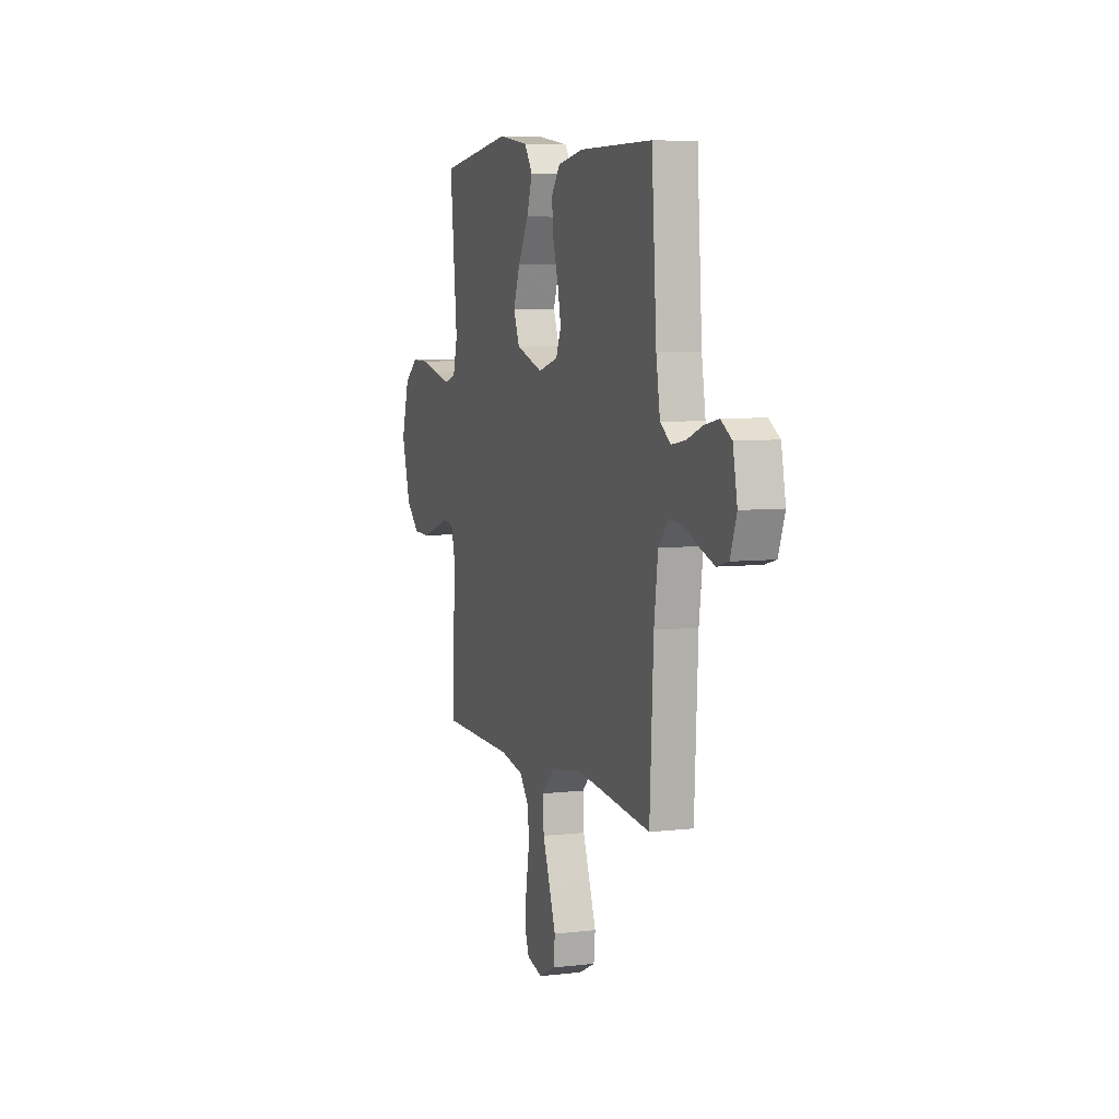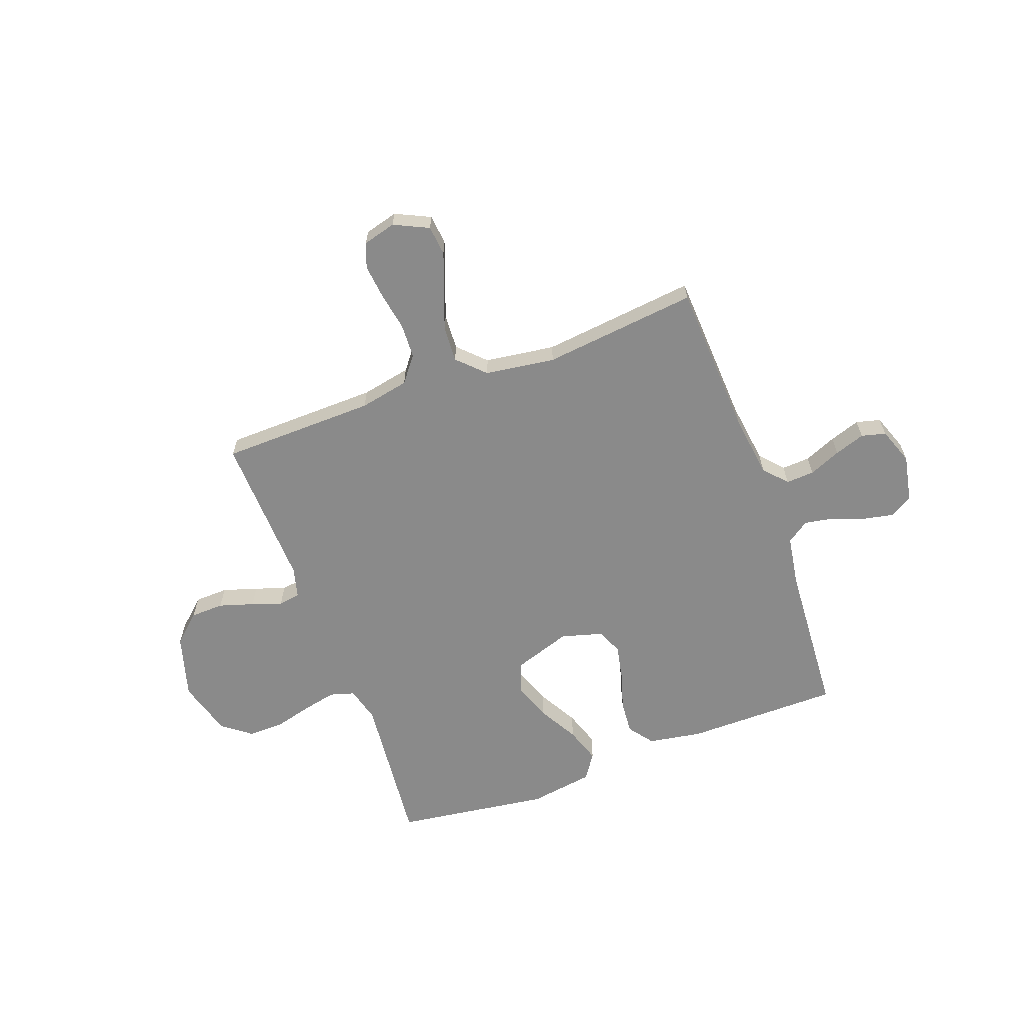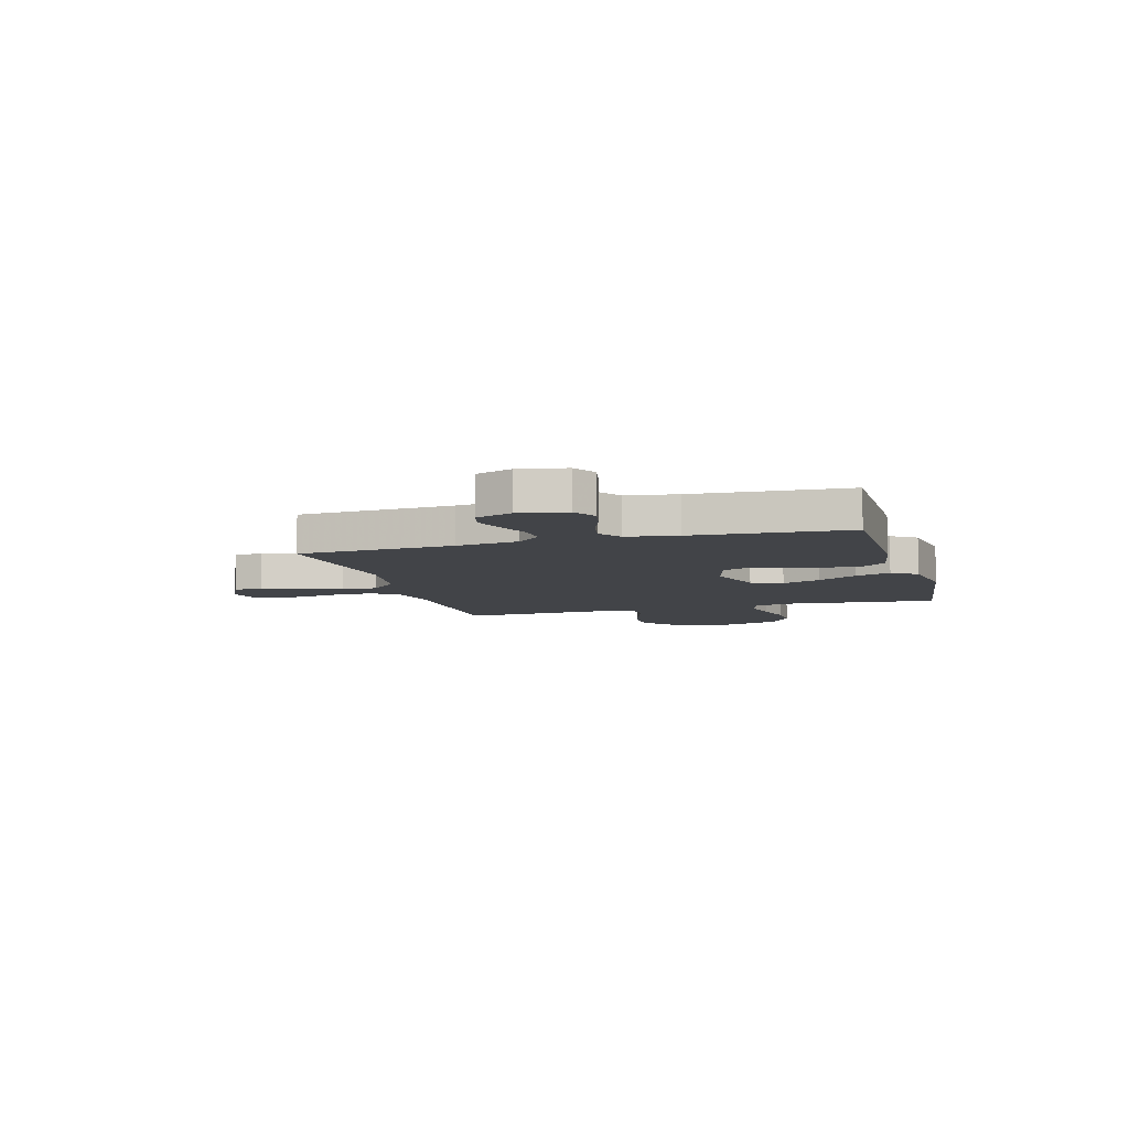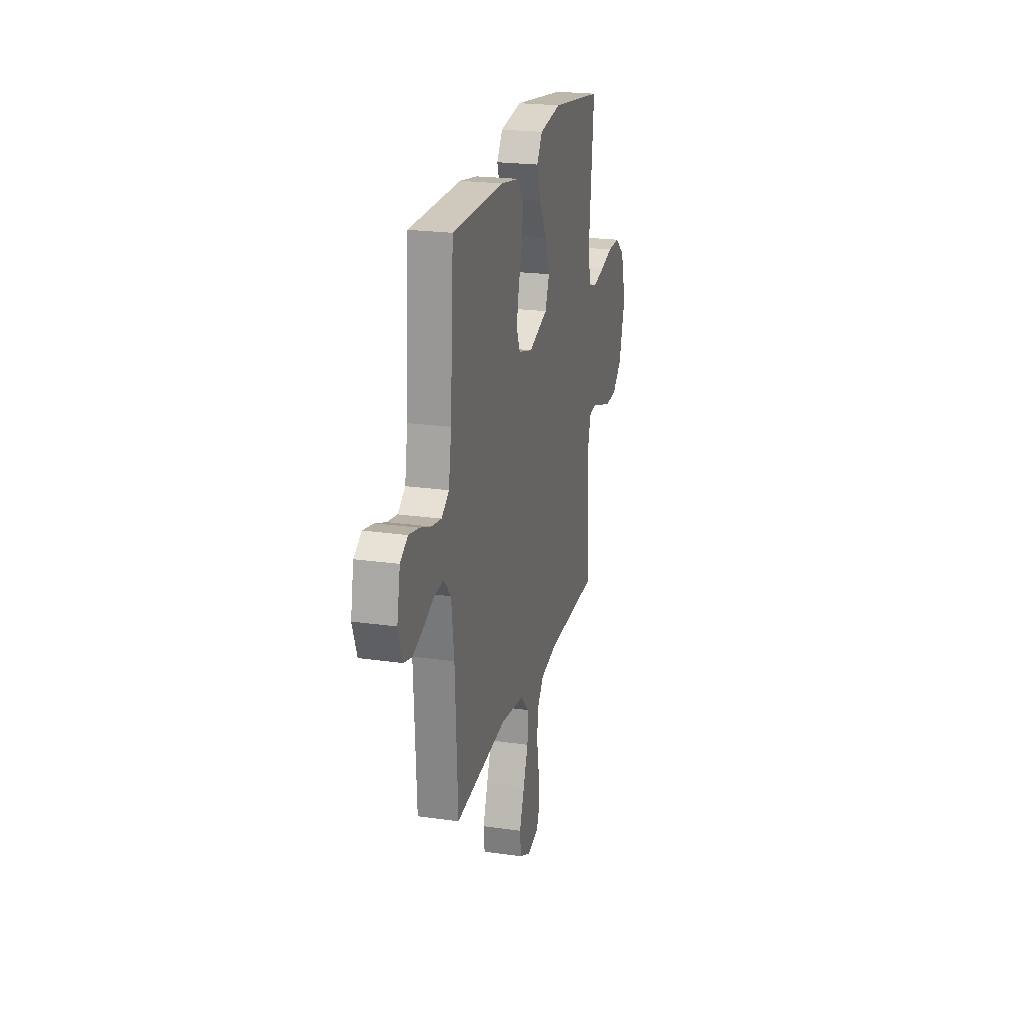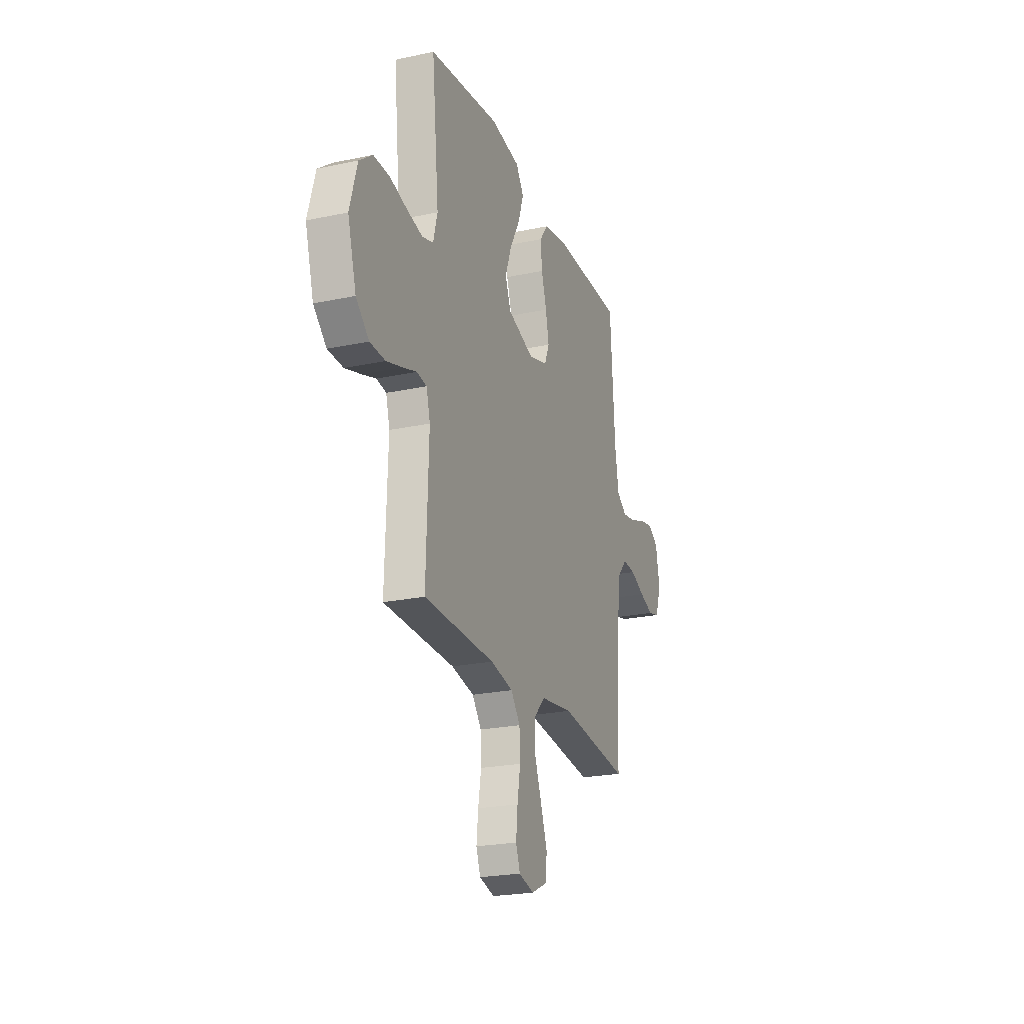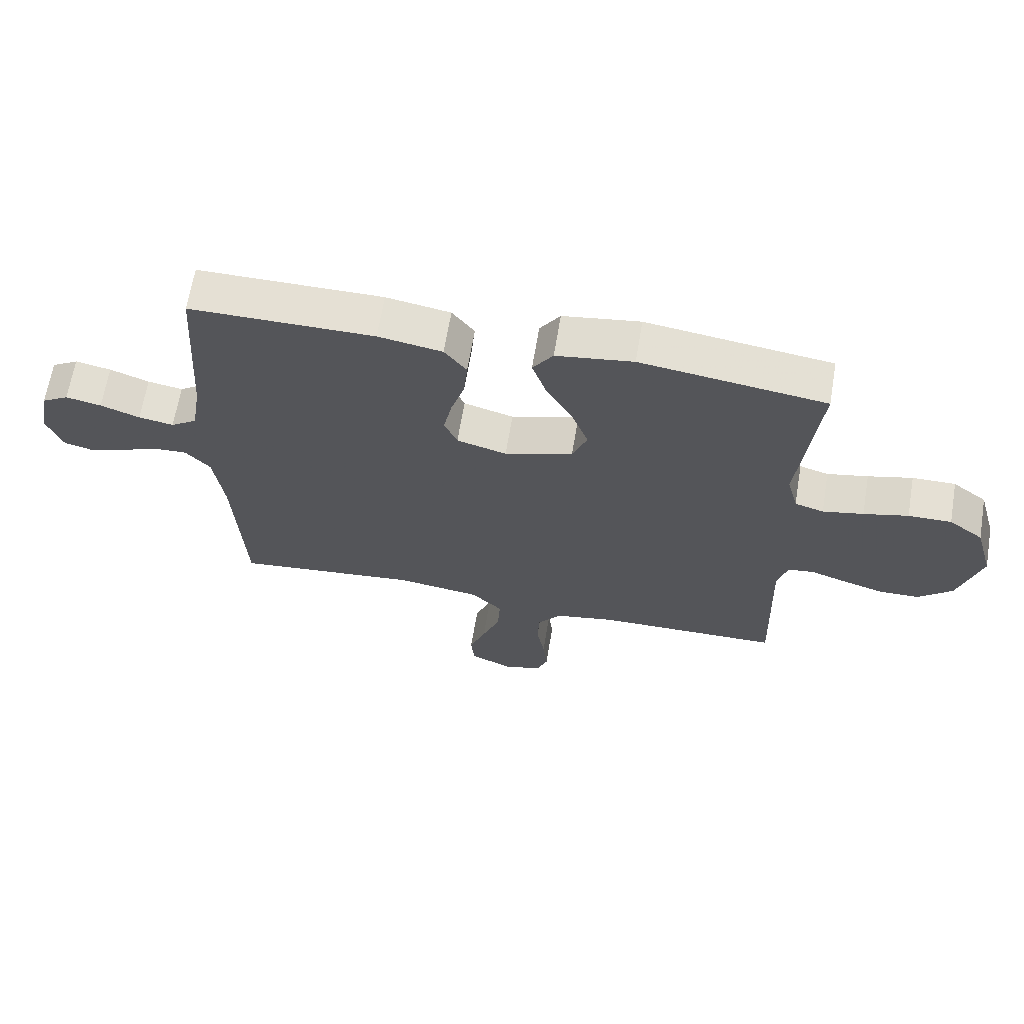
<metadata>
{"format":"obj","ext":"obj","renderer":"f3d","projection":"perspective","resolution":1024,"background":"white","views":[{"elev":6.3,"azim":-109.0,"up":"+Z"},{"elev":-63.4,"azim":-159.7,"up":"+Y"},{"elev":-7.9,"azim":-74.0,"up":"+Y"},{"elev":22.3,"azim":-76.0,"up":"+Z"},{"elev":-23.2,"azim":109.8,"up":"+Z"},{"elev":65.6,"azim":9.5,"up":"+Z"}]}
</metadata>
<code>
v -0.5 0.07 0.5
v -0.2 0.07 0.501
v -0.096 0.07 0.483
v -0.06 0.07 0.435
v -0.066 0.07 0.369
v -0.088 0.07 0.297
v -0.102 0.07 0.229
v -0.081 0.07 0.179
v 0 0.07 0.156
v 0.111 0.07 0.193
v 0.135 0.07 0.254
v 0.108 0.07 0.328
v 0.065 0.07 0.405
v 0.042 0.07 0.474
v 0.075 0.07 0.523
v 0.2 0.07 0.542
v 0.5 0.07 0.5
v 0.47 0.07 0.2
v 0.488 0.07 0.132
v 0.535 0.07 0.118
v 0.601 0.07 0.132
v 0.673 0.07 0.151
v 0.743 0.07 0.152
v 0.799 0.07 0.109
v 0.83 0.07 0
v 0.794 0.07 -0.124
v 0.739 0.07 -0.174
v 0.674 0.07 -0.176
v 0.607 0.07 -0.155
v 0.548 0.07 -0.135
v 0.506 0.07 -0.141
v 0.49 0.07 -0.2
v 0.5 0.07 -0.5
v 0.2 0.07 -0.506
v 0.104 0.07 -0.525
v 0.065 0.07 -0.575
v 0.062 0.07 -0.642
v 0.075 0.07 -0.716
v 0.082 0.07 -0.783
v 0.064 0.07 -0.831
v 0 0.07 -0.848
v -0.067 0.07 -0.816
v -0.073 0.07 -0.758
v -0.046 0.07 -0.684
v -0.017 0.07 -0.607
v -0.013 0.07 -0.537
v -0.064 0.07 -0.486
v -0.2 0.07 -0.467
v -0.5 0.07 -0.5
v -0.515 0.07 -0.2
v -0.531 0.07 -0.079
v -0.571 0.07 -0.034
v -0.626 0.07 -0.037
v -0.688 0.07 -0.063
v -0.747 0.07 -0.083
v -0.794 0.07 -0.071
v -0.82 0.07 0
v -0.802 0.07 0.091
v -0.758 0.07 0.118
v -0.7 0.07 0.106
v -0.636 0.07 0.082
v -0.579 0.07 0.072
v -0.536 0.07 0.102
v -0.52 0.07 0.2
v -0.5 0 0.5
v -0.2 0 0.501
v -0.096 0 0.483
v -0.06 0 0.435
v -0.066 0 0.369
v -0.088 0 0.297
v -0.102 0 0.229
v -0.081 0 0.179
v 0 0 0.156
v 0.111 0 0.193
v 0.135 0 0.254
v 0.108 0 0.328
v 0.065 0 0.405
v 0.042 0 0.474
v 0.075 0 0.523
v 0.2 0 0.542
v 0.5 0 0.5
v 0.47 0 0.2
v 0.488 0 0.132
v 0.535 0 0.118
v 0.601 0 0.132
v 0.673 0 0.151
v 0.743 0 0.152
v 0.799 0 0.109
v 0.83 0 0
v 0.794 0 -0.124
v 0.739 0 -0.174
v 0.674 0 -0.176
v 0.607 0 -0.155
v 0.548 0 -0.135
v 0.506 0 -0.141
v 0.49 0 -0.2
v 0.5 0 -0.5
v 0.2 0 -0.506
v 0.104 0 -0.525
v 0.065 0 -0.575
v 0.062 0 -0.642
v 0.075 0 -0.716
v 0.082 0 -0.783
v 0.064 0 -0.831
v 0 0 -0.848
v -0.067 0 -0.816
v -0.073 0 -0.758
v -0.046 0 -0.684
v -0.017 0 -0.607
v -0.013 0 -0.537
v -0.064 0 -0.486
v -0.2 0 -0.467
v -0.5 0 -0.5
v -0.515 0 -0.2
v -0.531 0 -0.079
v -0.571 0 -0.034
v -0.626 0 -0.037
v -0.688 0 -0.063
v -0.747 0 -0.083
v -0.794 0 -0.071
v -0.82 0 0
v -0.802 0 0.091
v -0.758 0 0.118
v -0.7 0 0.106
v -0.636 0 0.082
v -0.579 0 0.072
v -0.536 0 0.102
v -0.52 0 0.2
f 58 59 60 61
f 58 61 62
f 57 58 62
f 56 57 62
f 53 54 55 56
f 53 56 62
f 52 53 62 63
f 48 49 50
f 47 48 50 51
f 42 43 44 45
f 40 41 42 45
f 40 45 46
f 37 38 39 40
f 37 40 46
f 36 37 46
f 35 36 46 47
f 32 33 34
f 31 32 34 35
f 27 28 29 30
f 25 26 27 30
f 25 30 31
f 24 25 31
f 21 22 23 24
f 20 21 24 31
f 19 20 31 35
f 15 16 17 18
f 12 13 14 15
f 11 12 15 18
f 10 11 18 19
f 3 4 5 6
f 3 6 7
f 64 1 2 3
f 63 64 3 7
f 9 10 19 35
f 8 9 35 47
f 47 51 52 63
f 7 8 47 63
f 125 124 123 122
f 126 125 122
f 126 122 121
f 126 121 120
f 120 119 118 117
f 126 120 117
f 127 126 117 116
f 114 113 112
f 115 114 112 111
f 109 108 107 106
f 109 106 105 104
f 110 109 104
f 104 103 102 101
f 110 104 101
f 110 101 100
f 111 110 100 99
f 98 97 96
f 99 98 96 95
f 94 93 92 91
f 94 91 90 89
f 95 94 89
f 95 89 88
f 88 87 86 85
f 95 88 85 84
f 99 95 84 83
f 82 81 80 79
f 79 78 77 76
f 82 79 76 75
f 83 82 75 74
f 70 69 68 67
f 71 70 67
f 67 66 65 128
f 71 67 128 127
f 99 83 74 73
f 111 99 73 72
f 127 116 115 111
f 127 111 72 71
f 1 65 66 2
f 2 66 67 3
f 3 67 68 4
f 4 68 69 5
f 5 69 70 6
f 6 70 71 7
f 7 71 72 8
f 8 72 73 9
f 9 73 74 10
f 10 74 75 11
f 11 75 76 12
f 12 76 77 13
f 13 77 78 14
f 14 78 79 15
f 15 79 80 16
f 16 80 81 17
f 17 81 82 18
f 18 82 83 19
f 19 83 84 20
f 20 84 85 21
f 21 85 86 22
f 22 86 87 23
f 23 87 88 24
f 24 88 89 25
f 25 89 90 26
f 26 90 91 27
f 27 91 92 28
f 28 92 93 29
f 29 93 94 30
f 30 94 95 31
f 31 95 96 32
f 32 96 97 33
f 33 97 98 34
f 34 98 99 35
f 35 99 100 36
f 36 100 101 37
f 37 101 102 38
f 38 102 103 39
f 39 103 104 40
f 40 104 105 41
f 41 105 106 42
f 42 106 107 43
f 43 107 108 44
f 44 108 109 45
f 45 109 110 46
f 46 110 111 47
f 47 111 112 48
f 48 112 113 49
f 49 113 114 50
f 50 114 115 51
f 51 115 116 52
f 52 116 117 53
f 53 117 118 54
f 54 118 119 55
f 55 119 120 56
f 56 120 121 57
f 57 121 122 58
f 58 122 123 59
f 59 123 124 60
f 60 124 125 61
f 61 125 126 62
f 62 126 127 63
f 63 127 128 64
f 64 128 65 1

</code>
